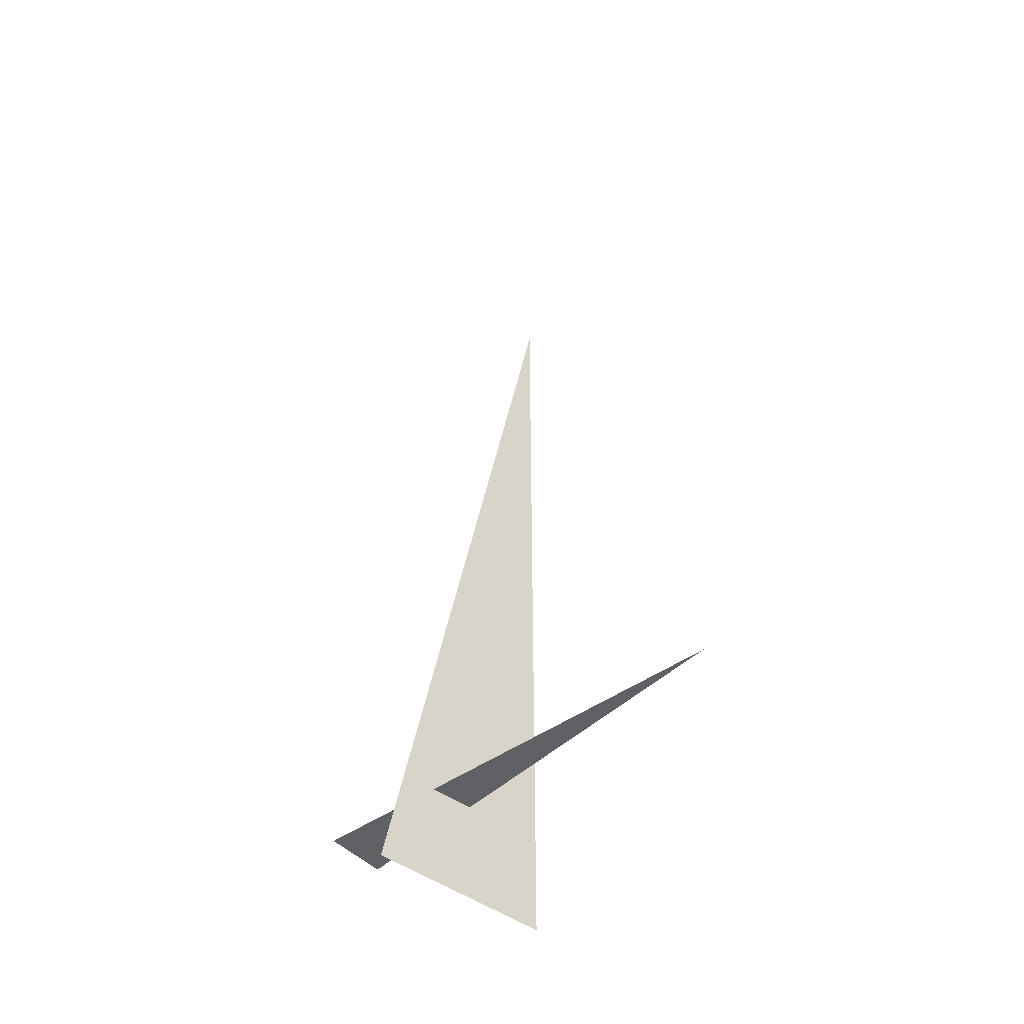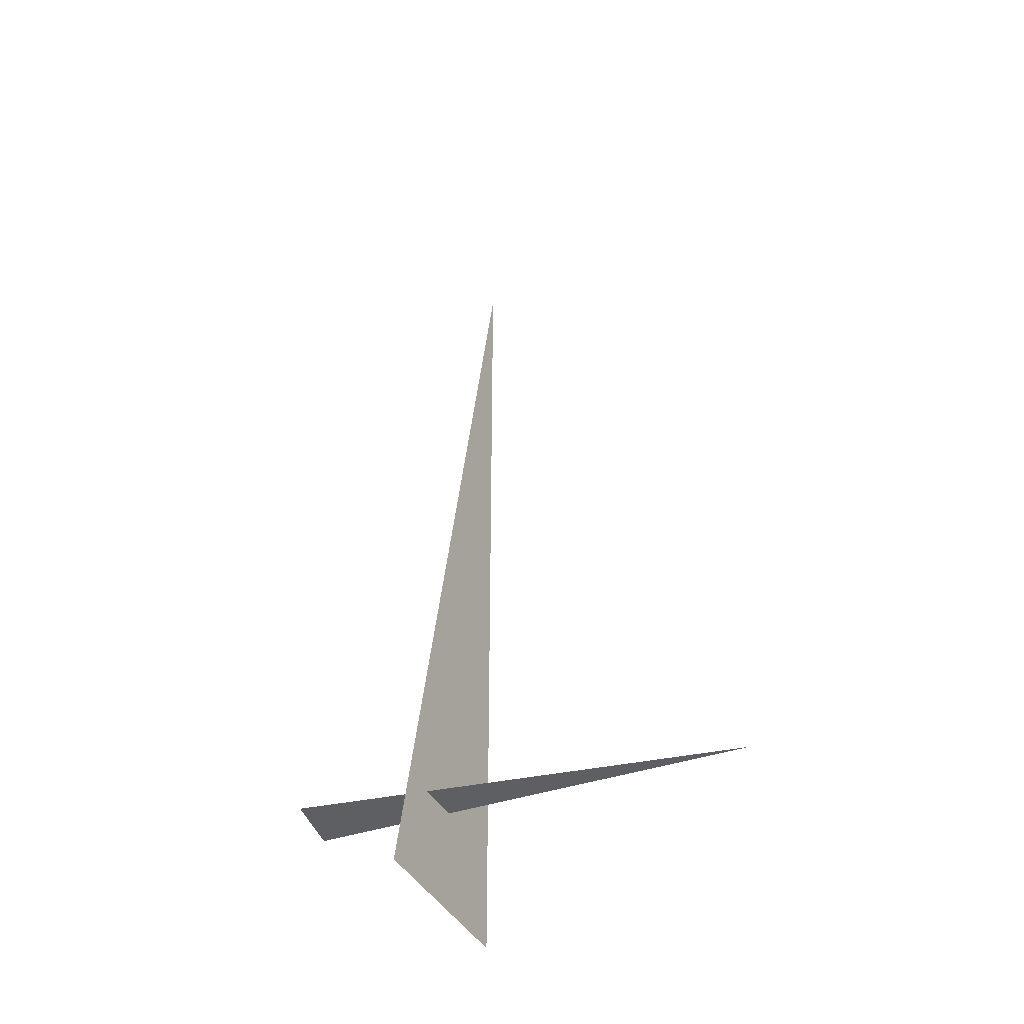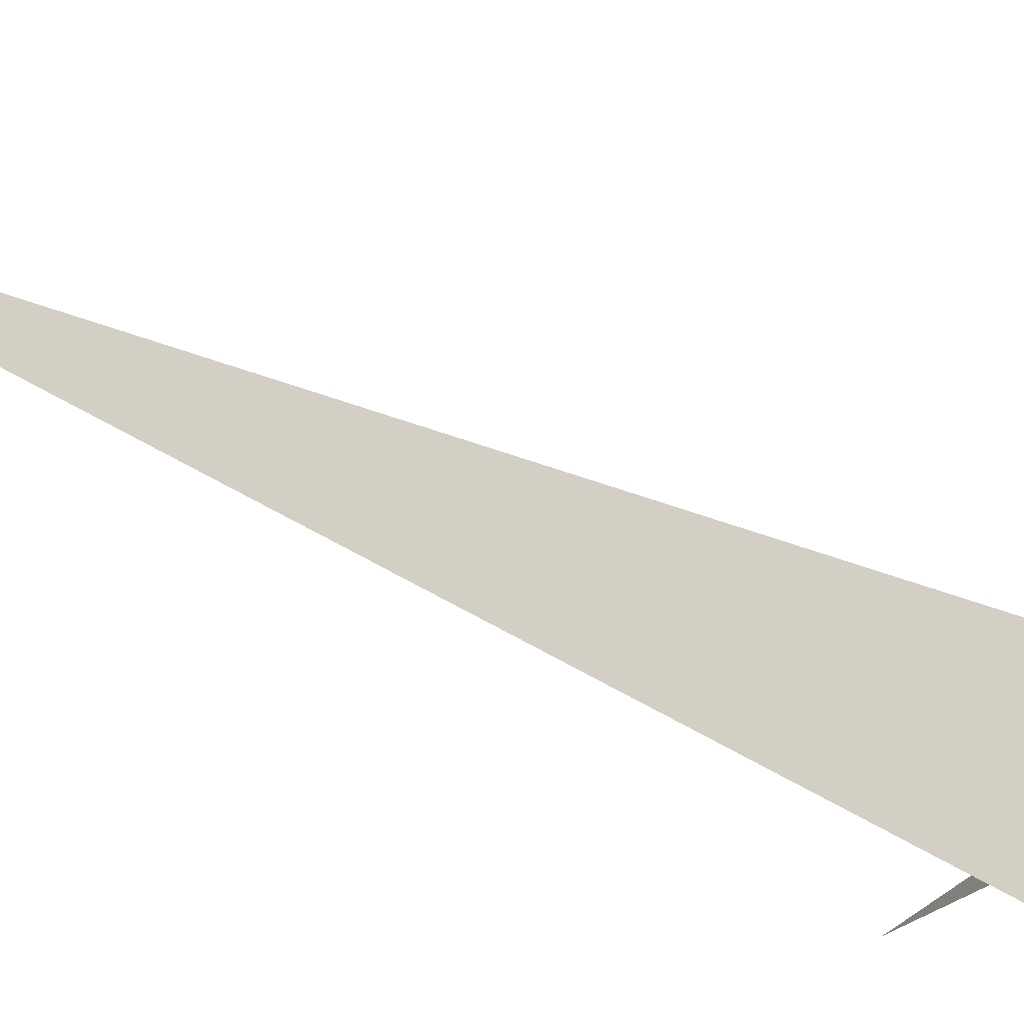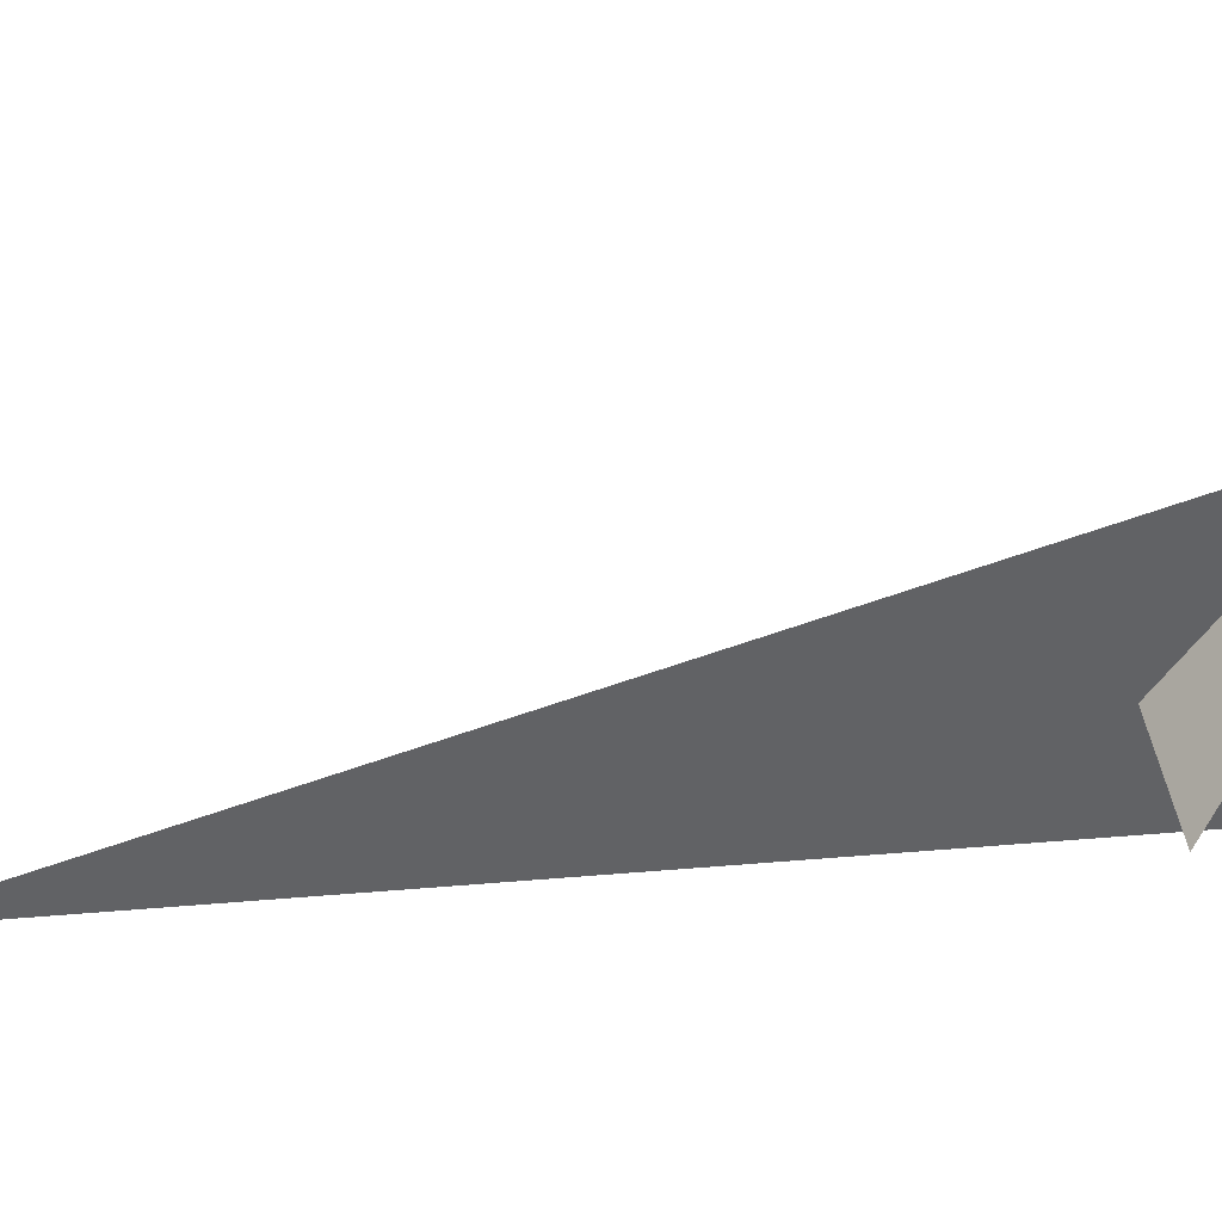
<metadata>
{"format":"obj","ext":"obj","renderer":"f3d","projection":"perspective","resolution":1024,"background":"white","views":[{"elev":-48.2,"azim":-173.9,"up":"+Z"},{"elev":-42.0,"azim":161.8,"up":"+Z"},{"elev":-64.4,"azim":59.5,"up":"+Y"},{"elev":-9.2,"azim":125.5,"up":"+Y"}]}
</metadata>
<code>
v 1.206 5.988 0.375
v -0.1243 6.819 0.375
v 1.077 5.811 0.375
v 0.9583 6.369 0
v 0.5007 5.912 3.33
v 0.5007 5.912 0
f 1 2 3
f 4 5 6

</code>
